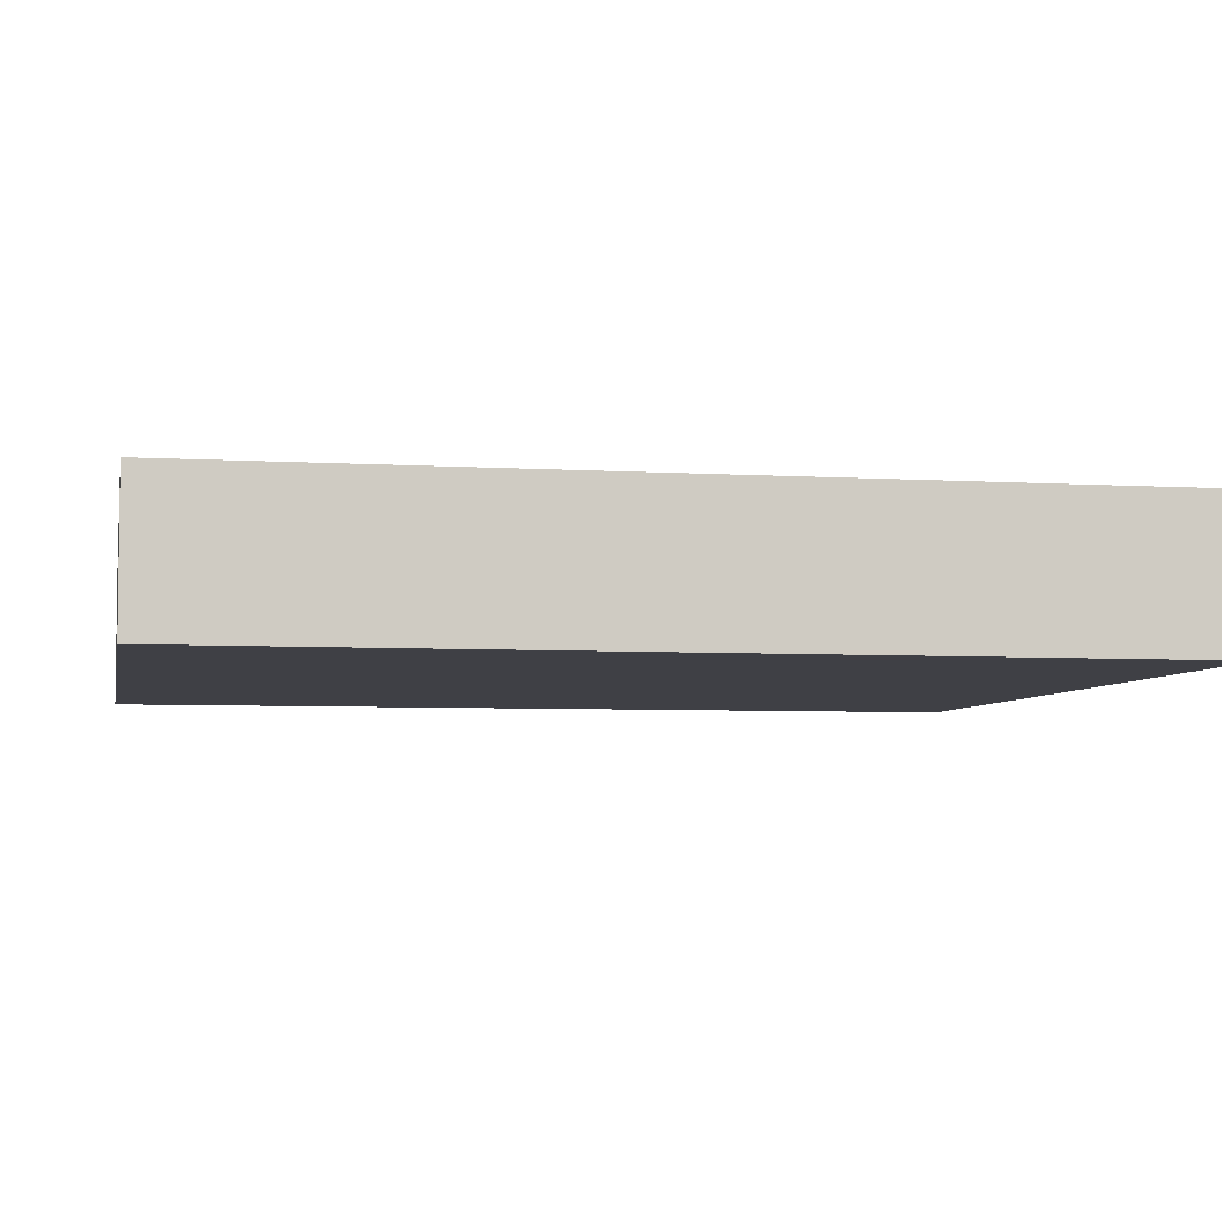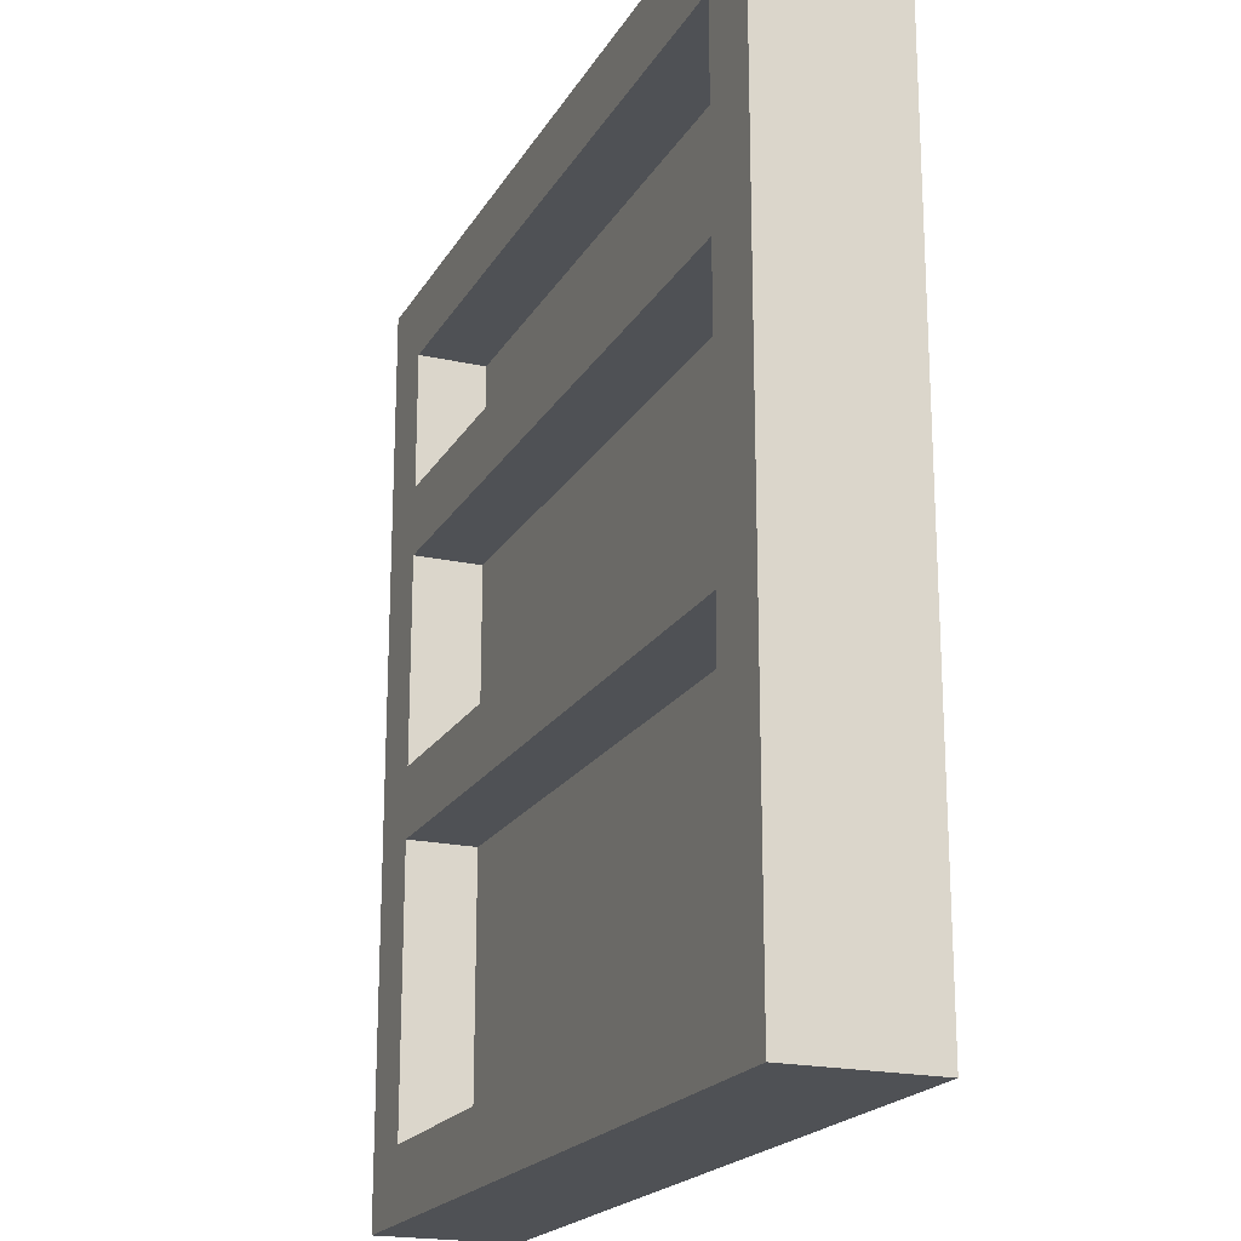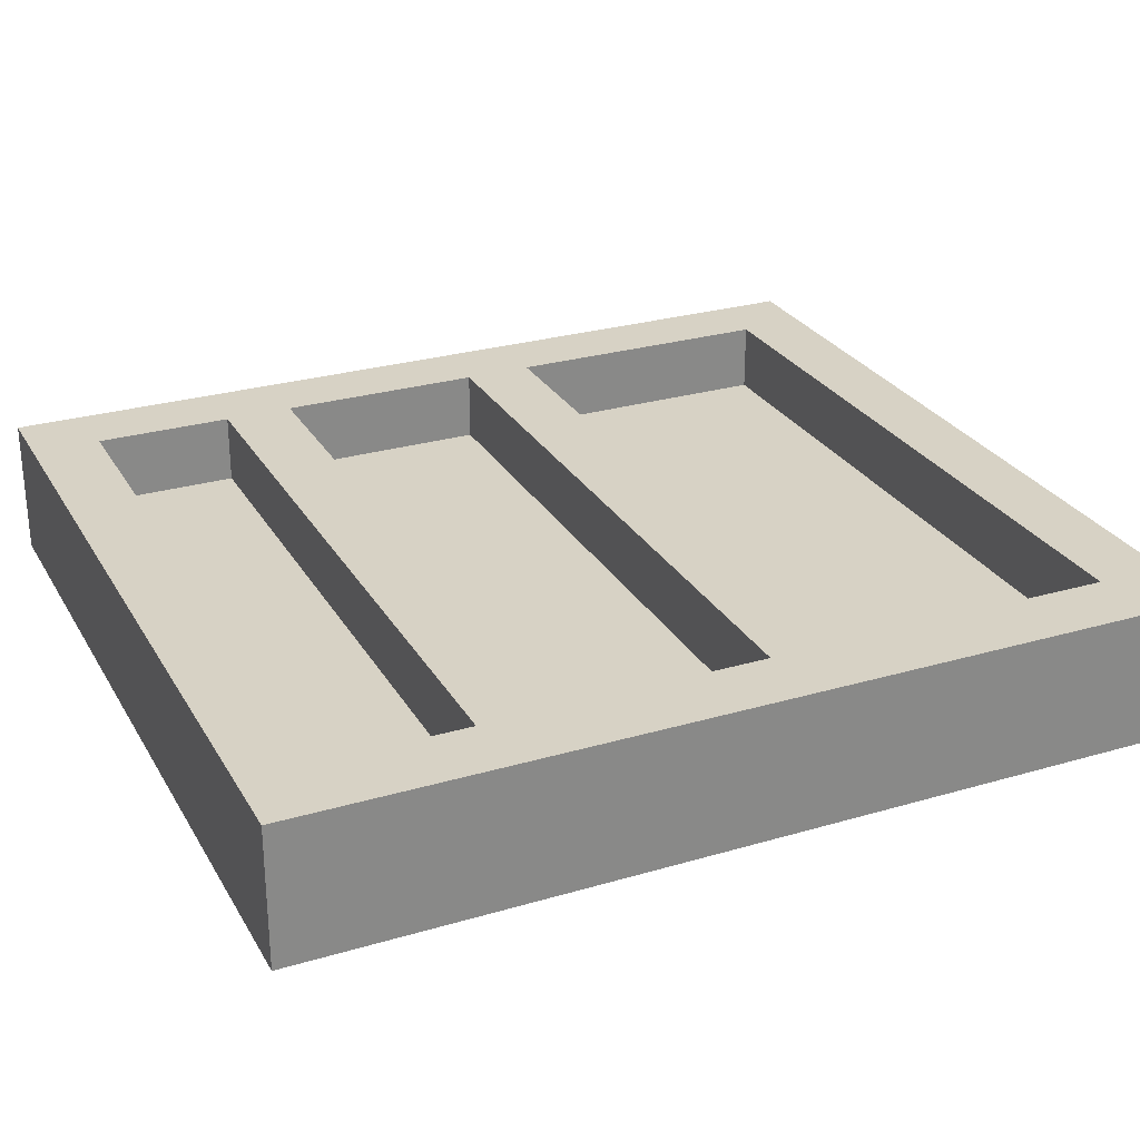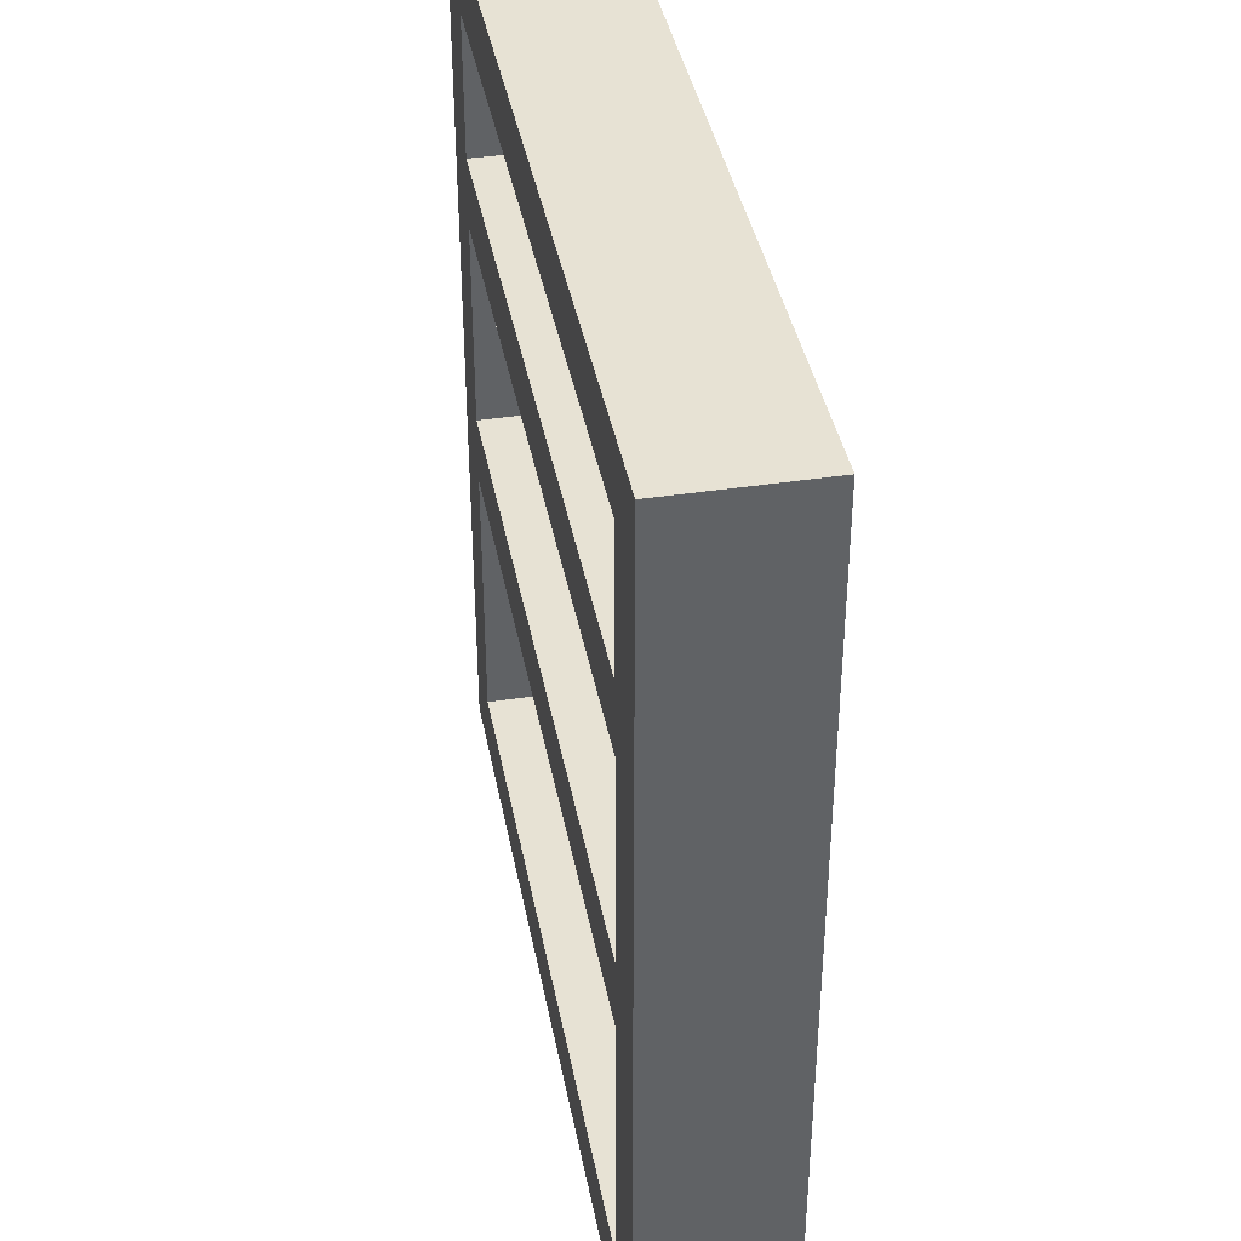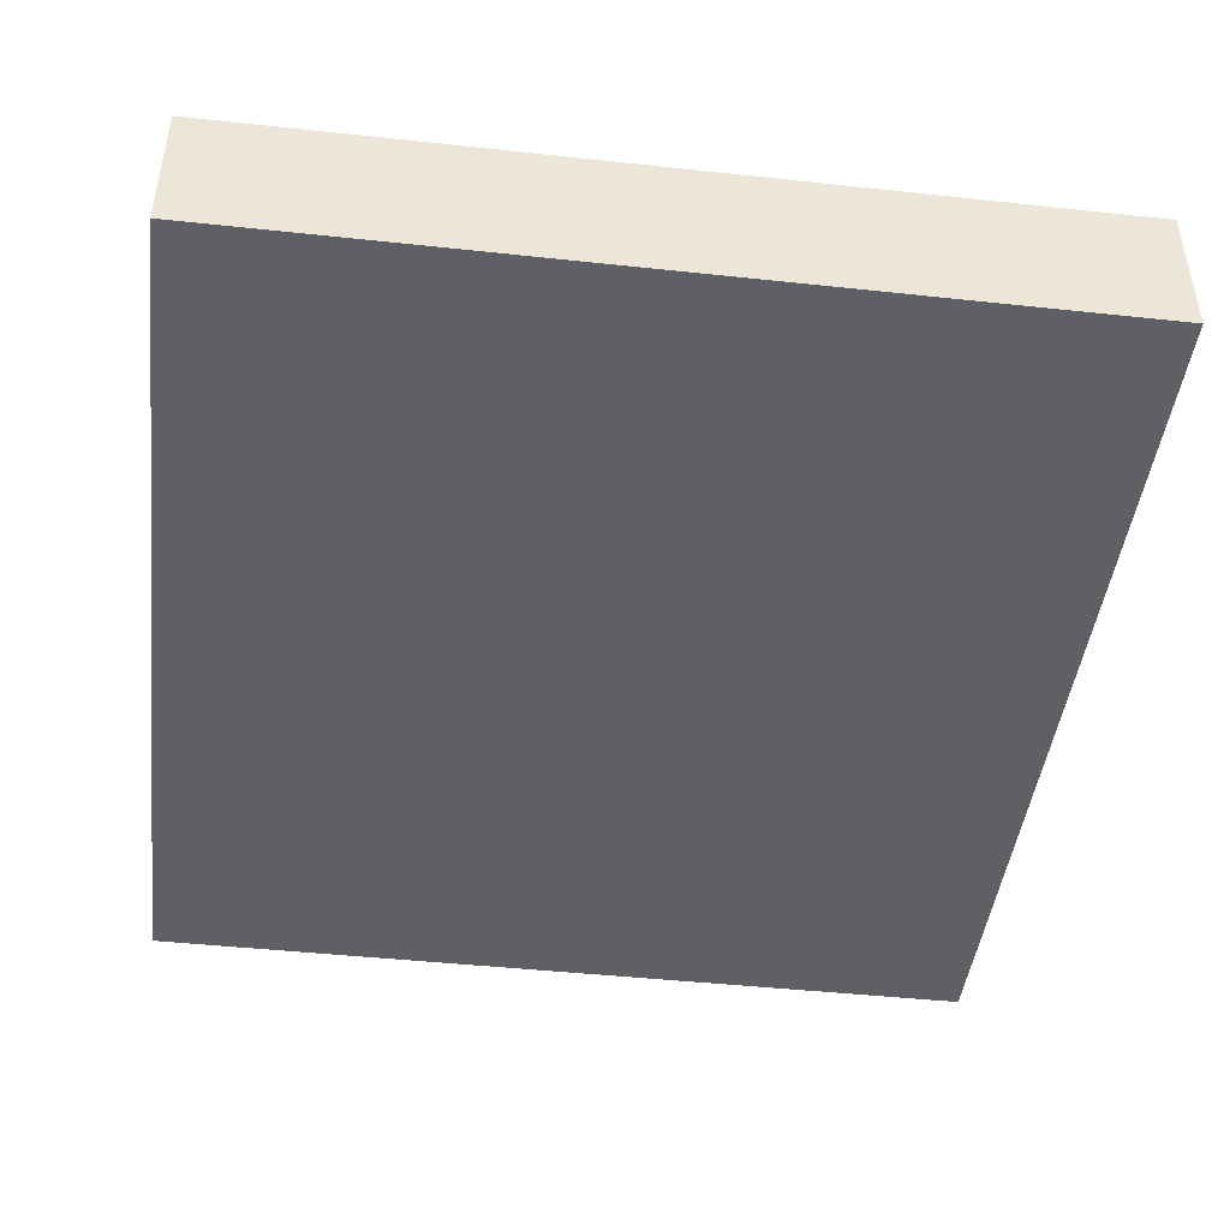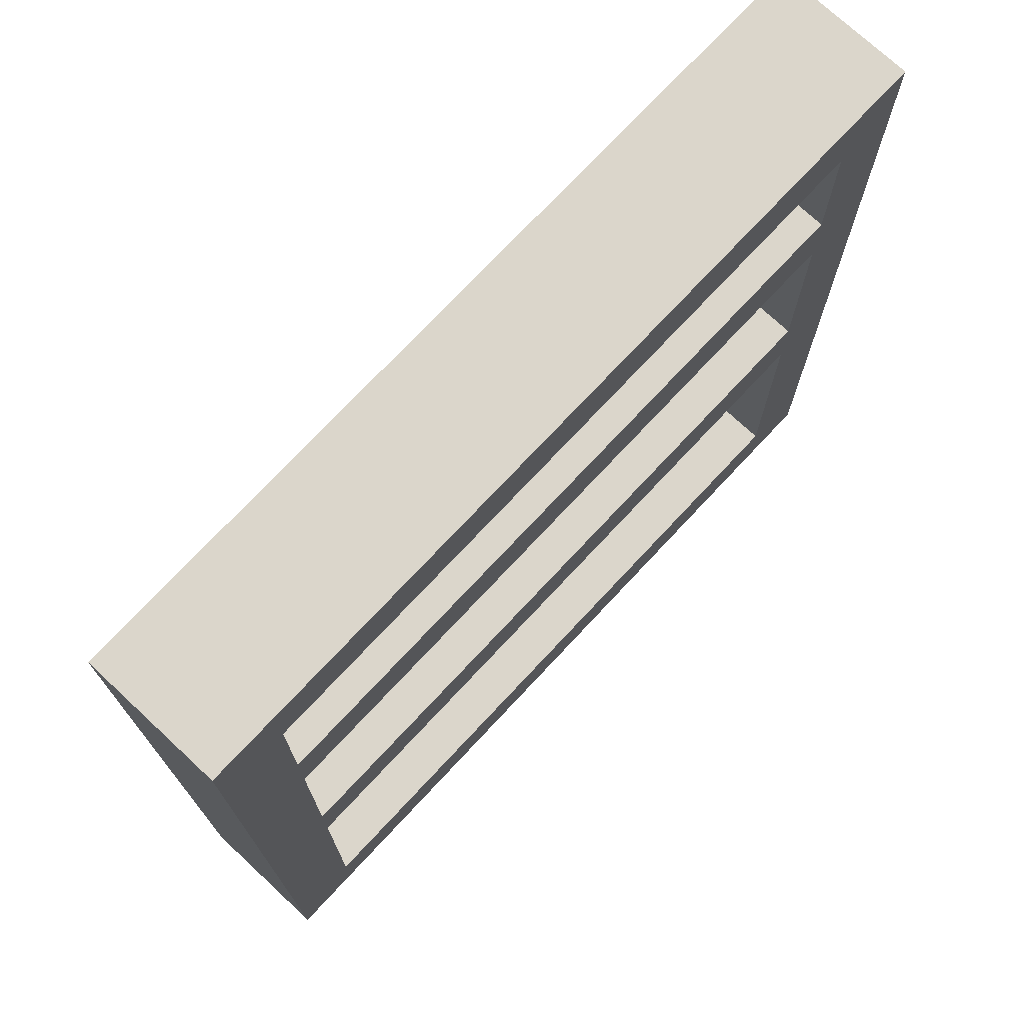
<metadata>
{"format":"obj","ext":"obj","renderer":"f3d","projection":"perspective","resolution":1024,"background":"white","views":[{"elev":-5.2,"azim":79.0,"up":"+Z"},{"elev":-20.1,"azim":67.8,"up":"+Y"},{"elev":27.3,"azim":-114.4,"up":"+Z"},{"elev":40.0,"azim":79.3,"up":"+Y"},{"elev":-45.2,"azim":172.9,"up":"+Z"},{"elev":73.5,"azim":-47.0,"up":"+Y"}]}
</metadata>
<code>
o Window
v -2.3 3.2 1.5
v -1.1 3.2 1.5
v -2.2 3.3 1.5
v -1.2 3.3 1.5
v -2.2 3.7 1.5
v -1.2 3.7 1.5
v -2.2 3.8 1.5
v -1.2 3.8 1.5
v -2.2 4.1 1.5
v -1.2 4.1 1.5
v -2.2 4.2 1.5
v -1.2 4.2 1.5
v -2.2 4.4 1.5
v -1.2 4.4 1.5
v -2.3 4.5 1.5
v -1.1 4.5 1.5
v -2.2 3.3 1.4
v -1.2 3.3 1.4
v -2.2 3.4 1.4
v -1.2 3.4 1.4
v -2.2 3.7 1.4
v -1.2 3.7 1.4
v -2.2 3.8 1.4
v -1.2 3.8 1.4
v -2.2 4.1 1.4
v -1.2 4.1 1.4
v -2.2 4.2 1.4
v -1.2 4.2 1.4
v -2.2 4.4 1.4
v -1.2 4.4 1.4
v -2.3 3.2 1.3
v -1.1 3.2 1.3
v -2.2 3.4 1.3
v -1.2 3.4 1.3
v -2.2 4.1 1.3
v -1.2 4.1 1.3
v -2.2 4.2 1.3
v -1.2 4.2 1.3
v -2.2 4.4 1.3
v -1.2 4.4 1.3
v -2.3 4.5 1.3
v -1.1 4.5 1.3
v -2.3 3.2 1.5
v -2.3 4.5 1.5
v -2.3 3.2 1.3
v -2.3 4.5 1.3
v -1.2 3.3 1.5
v -1.2 3.7 1.5
v -1.2 3.8 1.5
v -1.2 4.1 1.5
v -1.2 4.2 1.5
v -1.2 4.4 1.5
v -1.2 3.3 1.4
v -1.2 3.4 1.4
v -1.2 3.7 1.4
v -1.2 3.8 1.4
v -1.2 4.1 1.4
v -1.2 4.2 1.4
v -1.2 4.4 1.4
v -2.2 3.3 1.5
v -2.2 3.7 1.5
v -2.2 3.8 1.5
v -2.2 4.1 1.5
v -2.2 4.2 1.5
v -2.2 4.4 1.5
v -2.2 3.3 1.4
v -2.2 3.4 1.4
v -2.2 3.7 1.4
v -2.2 3.8 1.4
v -2.2 4.1 1.4
v -2.2 4.2 1.4
v -2.2 4.4 1.4
v -1.1 3.2 1.5
v -1.1 4.5 1.5
v -1.1 3.2 1.3
v -1.1 4.5 1.3
v -2.3 3.2 1.5
v -2.3 3.2 1.3
v -1.1 3.2 1.5
v -1.1 3.2 1.3
v -2.2 3.7 1.5
v -2.2 3.7 1.4
v -1.2 3.7 1.5
v -1.2 3.7 1.4
v -2.2 4.1 1.5
v -2.2 4.1 1.4
v -1.2 4.1 1.5
v -1.2 4.1 1.4
v -2.2 4.4 1.5
v -2.2 4.4 1.4
v -1.2 4.4 1.5
v -1.2 4.4 1.4
v -2.2 3.3 1.5
v -2.2 3.3 1.4
v -1.2 3.3 1.5
v -1.2 3.3 1.4
v -2.2 3.8 1.5
v -2.2 3.8 1.4
v -1.2 3.8 1.5
v -1.2 3.8 1.4
v -2.2 4.2 1.5
v -2.2 4.2 1.4
v -1.2 4.2 1.5
v -1.2 4.2 1.4
v -2.3 4.5 1.5
v -2.3 4.5 1.3
v -1.1 4.5 1.5
v -1.1 4.5 1.3
f 1 2 3
f 3 2 4
f 1 3 5
f 4 2 6
f 1 5 7
f 5 6 7
f 6 2 8
f 7 6 8
f 1 7 9
f 8 2 10
f 1 9 11
f 9 10 11
f 10 2 12
f 11 10 12
f 1 11 13
f 12 2 14
f 1 13 15
f 13 14 15
f 14 2 16
f 15 14 16
f 17 18 19
f 19 18 20
f 19 20 21
f 21 20 22
f 23 24 25
f 25 24 26
f 27 28 29
f 29 28 30
f 33 32 31
f 34 32 33
f 35 33 31
f 35 34 33
f 36 32 34
f 36 34 35
f 37 35 31
f 37 36 35
f 38 32 36
f 38 36 37
f 39 37 31
f 39 38 37
f 40 32 38
f 40 38 39
f 41 39 31
f 41 40 39
f 42 32 40
f 42 40 41
f 43 44 45
f 45 44 46
f 47 48 53
f 53 48 54
f 54 48 55
f 49 50 56
f 56 50 57
f 51 52 58
f 58 52 59
f 66 61 60
f 67 61 66
f 68 61 67
f 69 63 62
f 70 63 69
f 71 65 64
f 72 65 71
f 75 74 73
f 76 74 75
f 77 78 79
f 79 78 80
f 81 82 83
f 83 82 84
f 85 86 87
f 87 86 88
f 89 90 91
f 91 90 92
f 95 94 93
f 96 94 95
f 99 98 97
f 100 98 99
f 103 102 101
f 104 102 103
f 107 106 105
f 108 106 107

</code>
